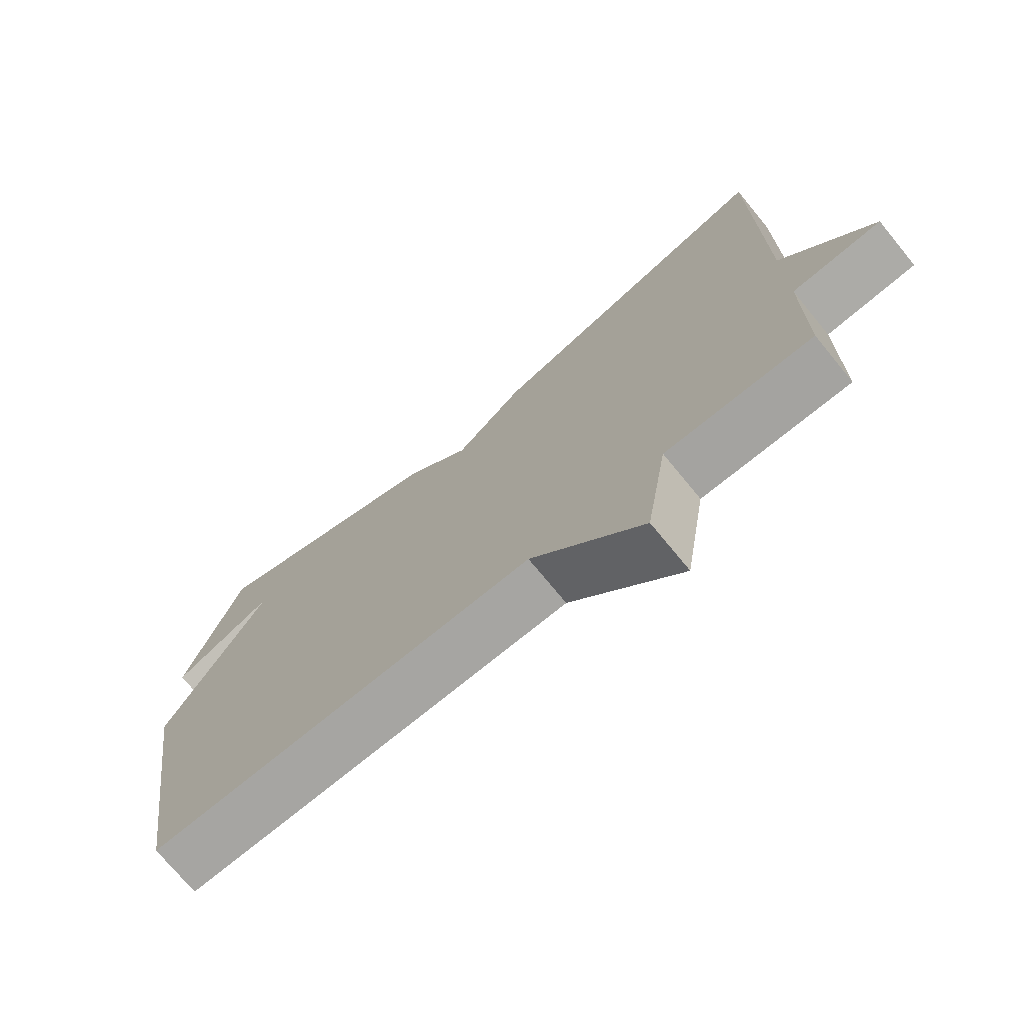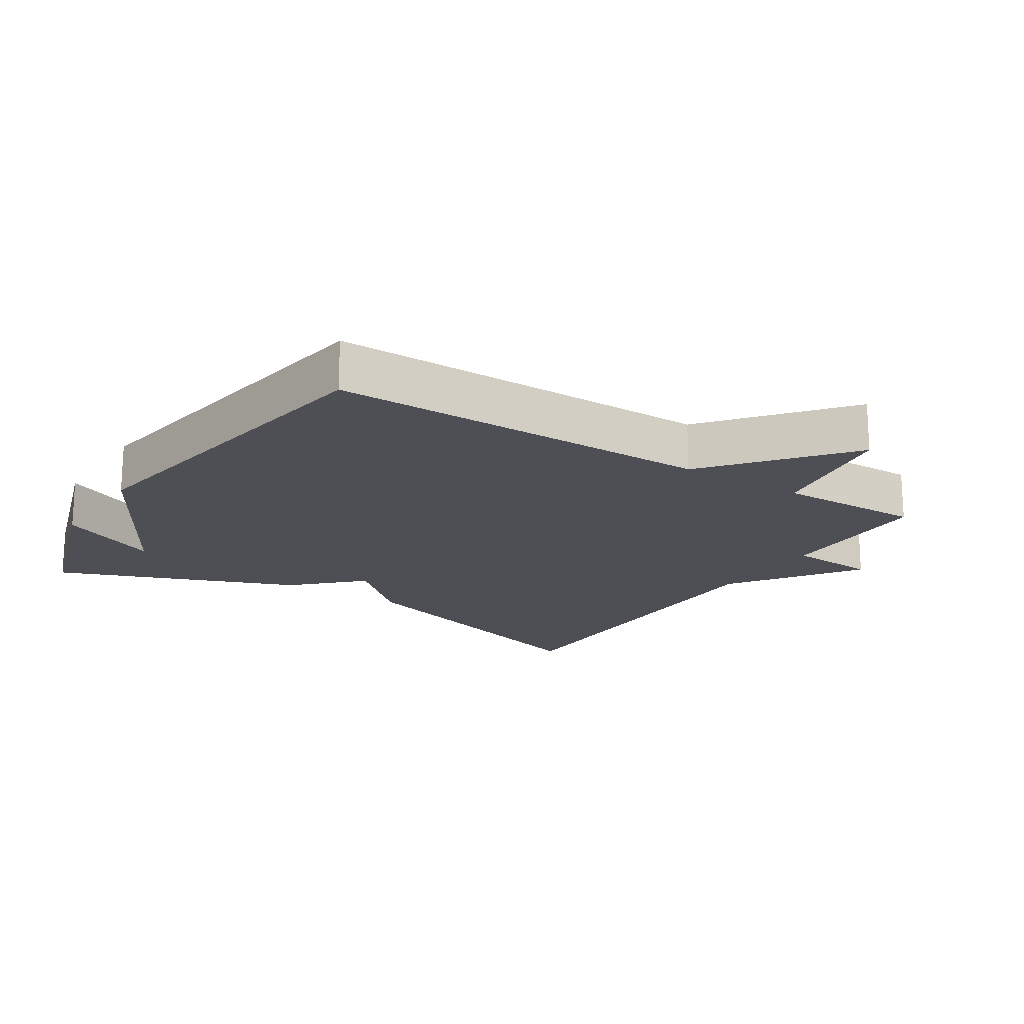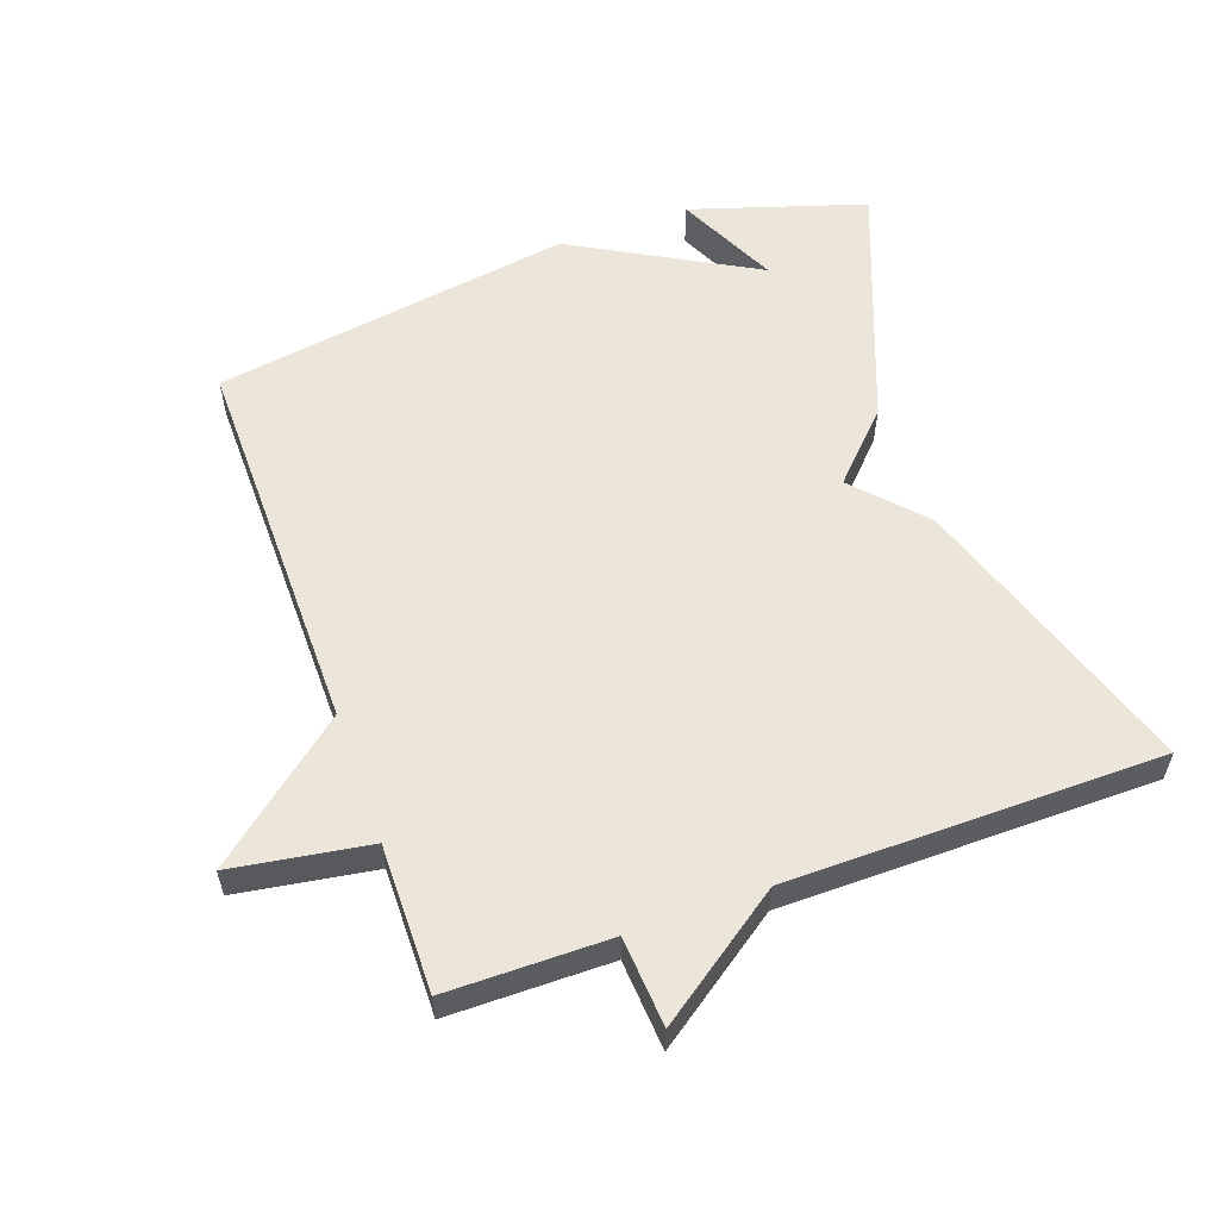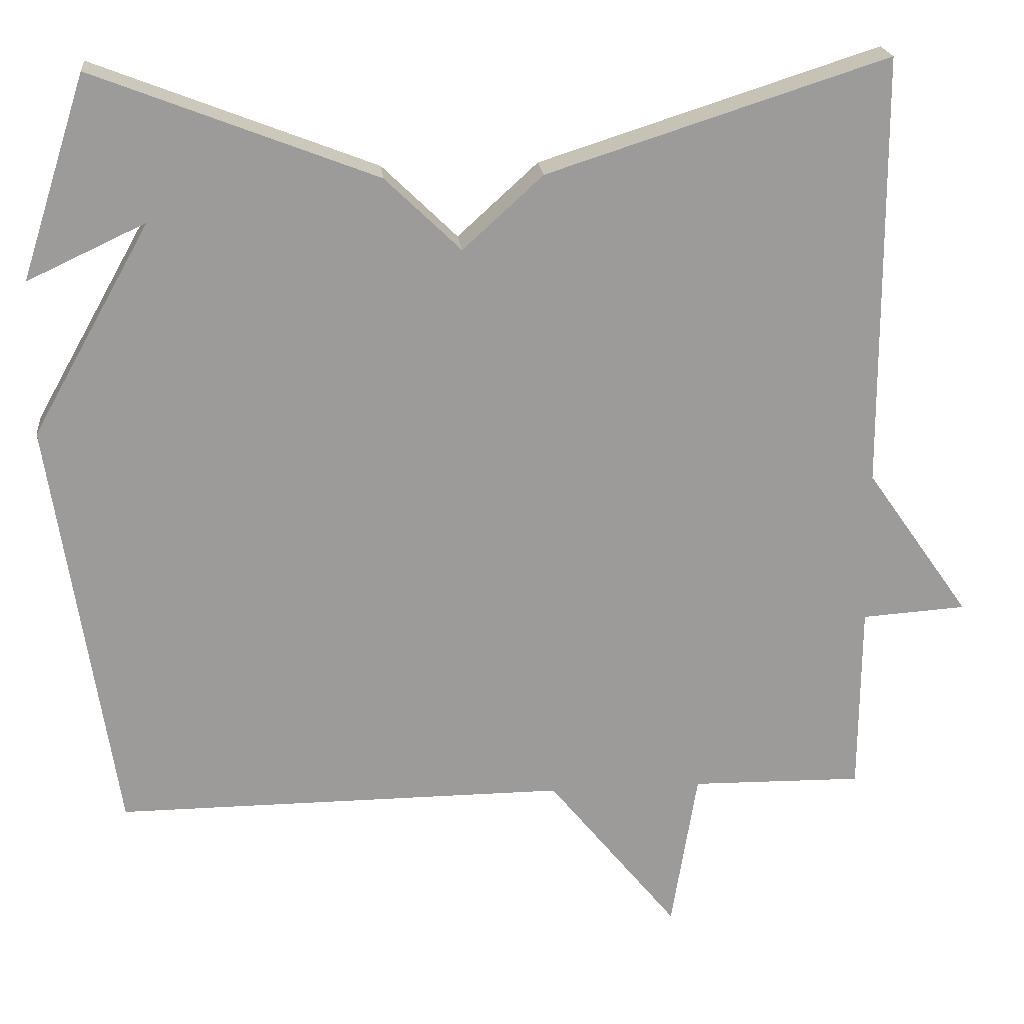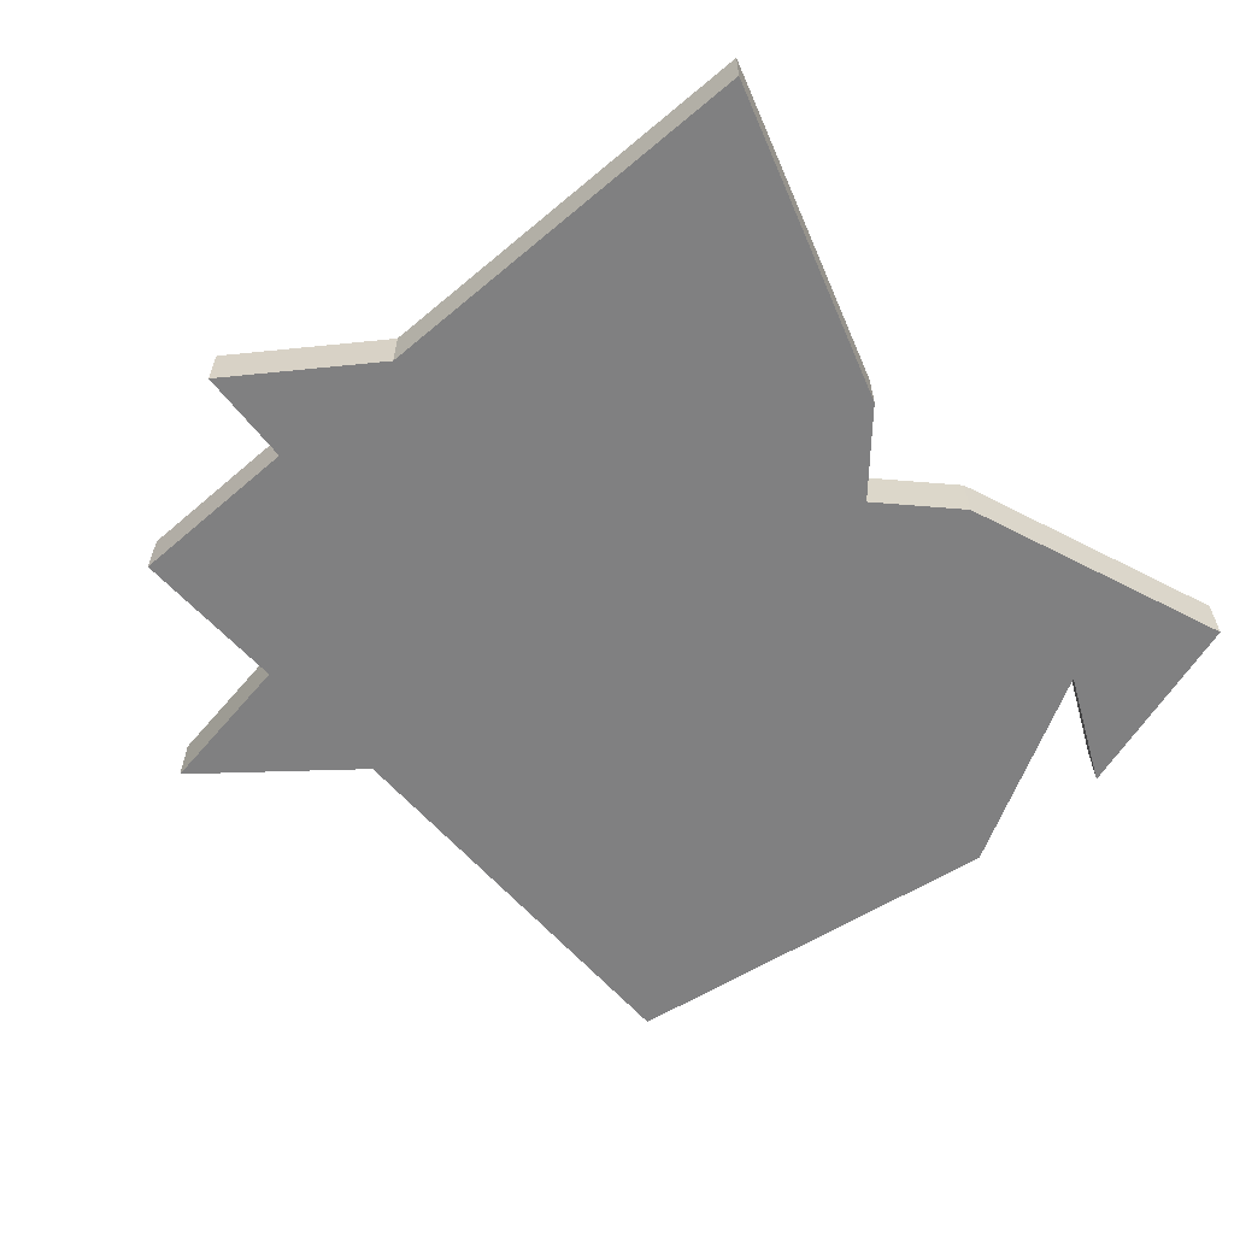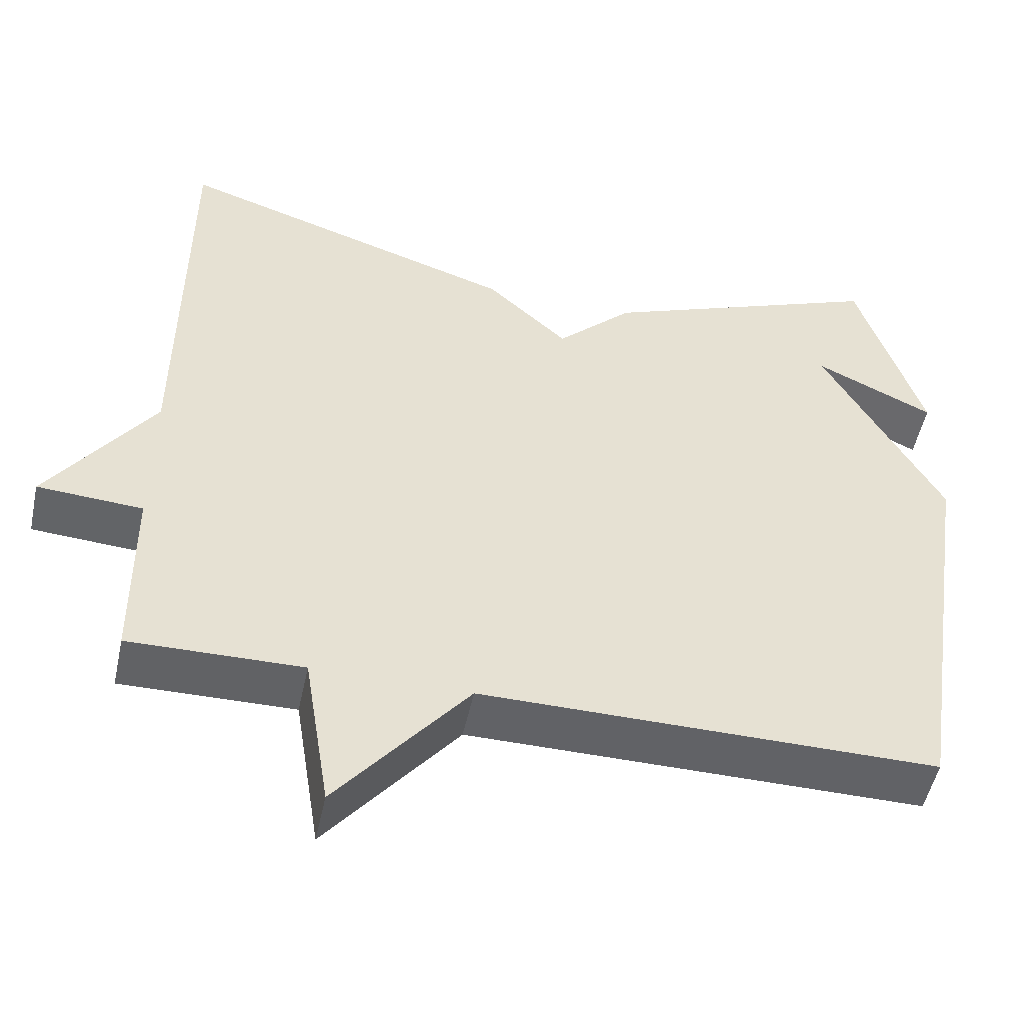
<metadata>
{"format":"obj","ext":"obj","renderer":"f3d","projection":"perspective","resolution":1024,"background":"white","views":[{"elev":-73.4,"azim":-140.6,"up":"+Z"},{"elev":-18.3,"azim":147.4,"up":"+Y"},{"elev":57.1,"azim":-109.8,"up":"+Y"},{"elev":20.6,"azim":174.3,"up":"+Z"},{"elev":-60.2,"azim":-49.0,"up":"+Y"},{"elev":-50.7,"azim":-12.0,"up":"+Z"}]}
</metadata>
<code>
v -0.5 0.07 -0.5
v -0.502 0.07 -0.257
v -0.636 0.07 -0.248
v -0.502 0.07 -0.057
v -0.5 0.07 0.5
v -0.063 0.07 0.36
v 0.04 0.07 0.266
v 0.137 0.07 0.36
v 0.5 0.07 0.5
v 0.583 0.07 0.24
v 0.431 0.07 0.311
v 0.583 0.07 0.04
v 0.5 0.07 -0.5
v -0.08 0.07 -0.497
v -0.247 0.07 -0.702
v -0.28 0.07 -0.497
v -0.5 0 -0.5
v -0.502 0 -0.257
v -0.636 0 -0.248
v -0.502 0 -0.057
v -0.5 0 0.5
v -0.063 0 0.36
v 0.04 0 0.266
v 0.137 0 0.36
v 0.5 0 0.5
v 0.583 0 0.24
v 0.431 0 0.311
v 0.583 0 0.04
v 0.5 0 -0.5
v -0.08 0 -0.497
v -0.247 0 -0.702
v -0.28 0 -0.497
f 14 15 16
f 11 12 13 14
f 11 14 16
f 9 10 11
f 11 16 1
f 9 11 1
f 8 9 1
f 7 8 1
f 7 1 2
f 6 7 2
f 5 6 2
f 4 5 2
f 2 3 4
f 32 31 30
f 30 29 28 27
f 32 30 27
f 27 26 25
f 17 32 27
f 17 27 25
f 17 25 24
f 17 24 23
f 18 17 23
f 18 23 22
f 18 22 21
f 18 21 20
f 20 19 18
f 1 17 18 2
f 2 18 19 3
f 3 19 20 4
f 4 20 21 5
f 5 21 22 6
f 6 22 23 7
f 7 23 24 8
f 8 24 25 9
f 9 25 26 10
f 10 26 27 11
f 11 27 28 12
f 12 28 29 13
f 13 29 30 14
f 14 30 31 15
f 15 31 32 16
f 16 32 17 1

</code>
